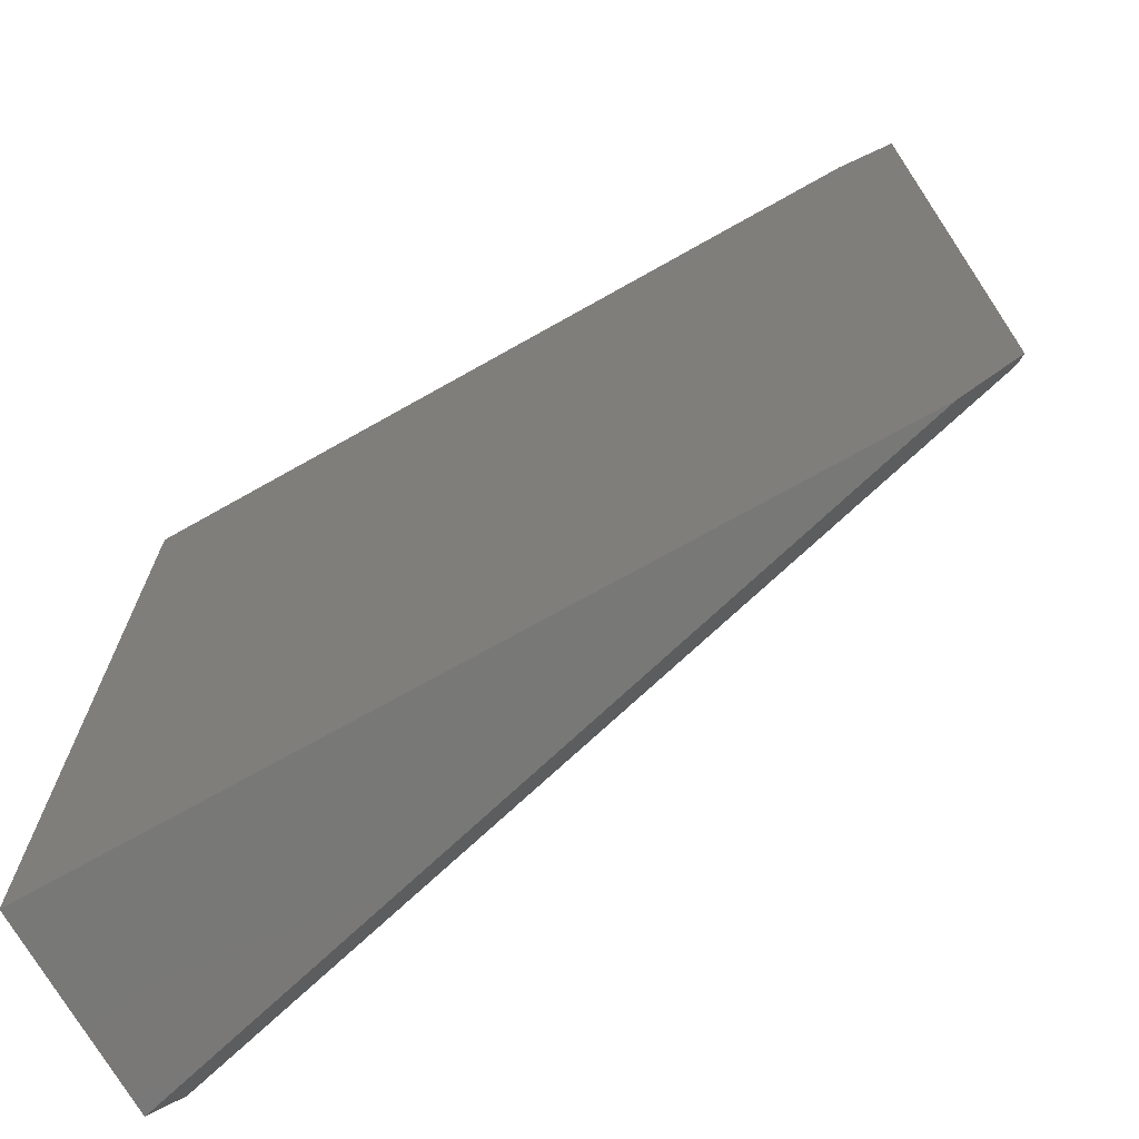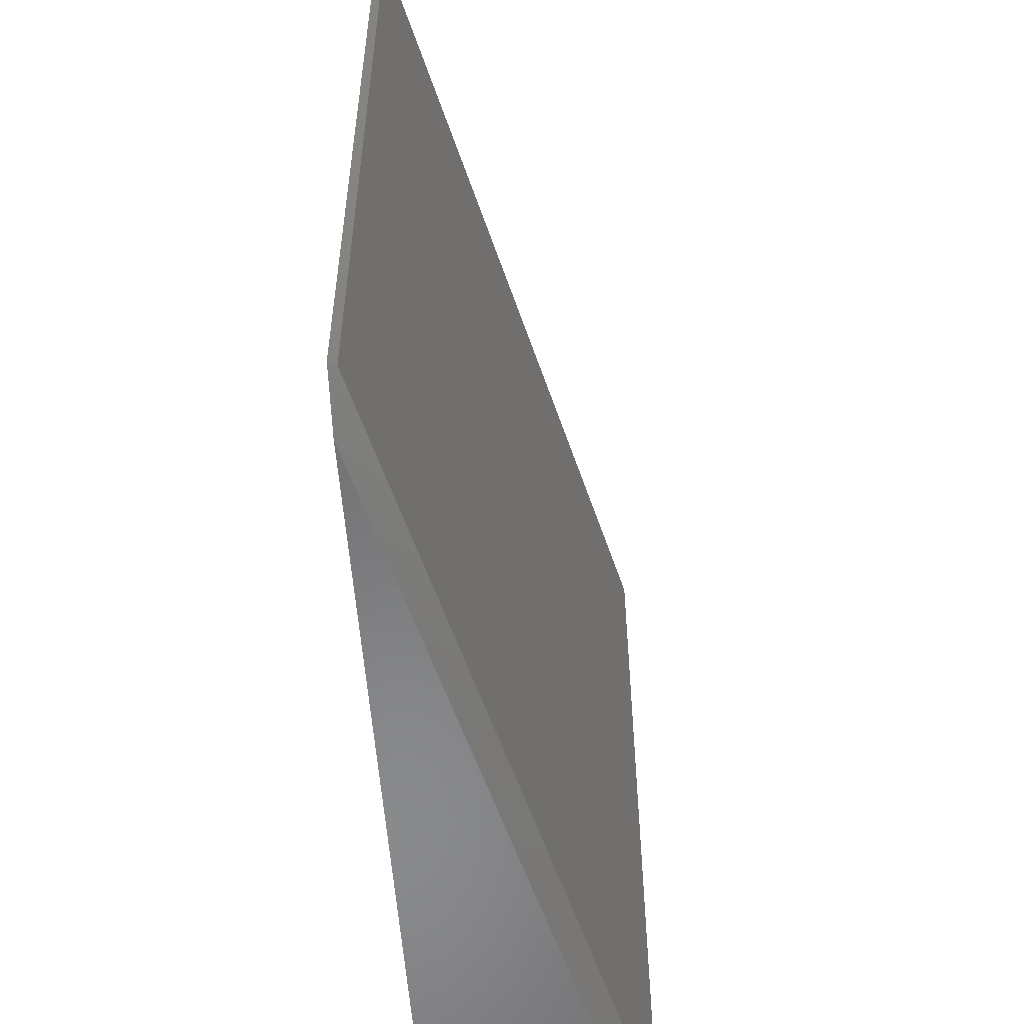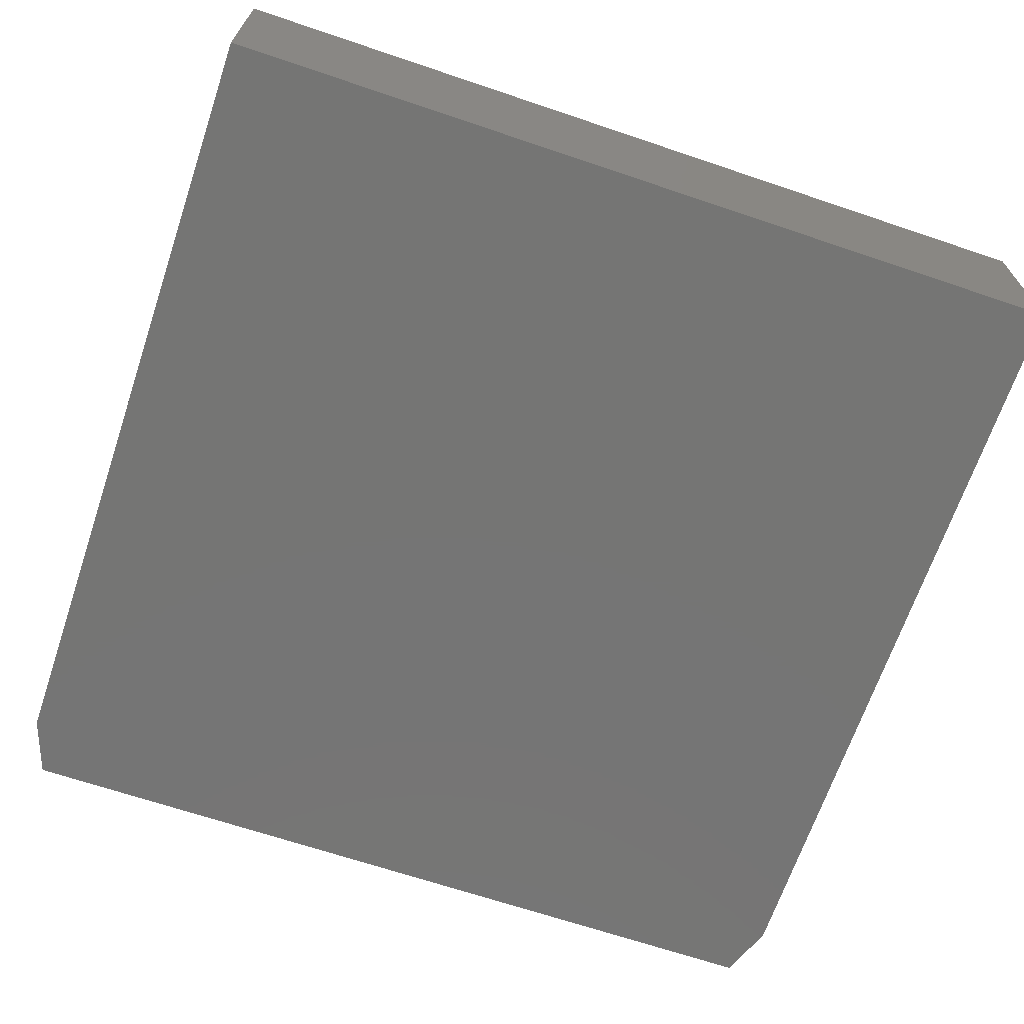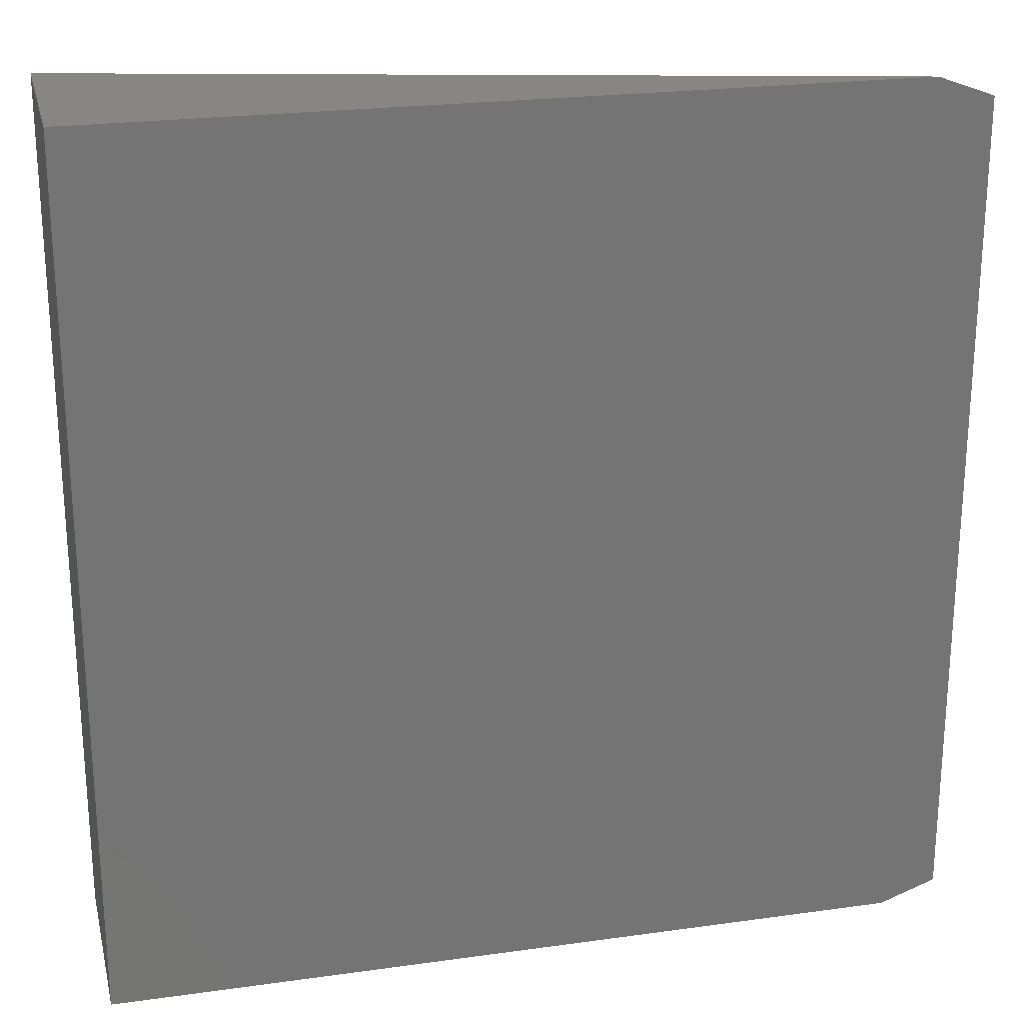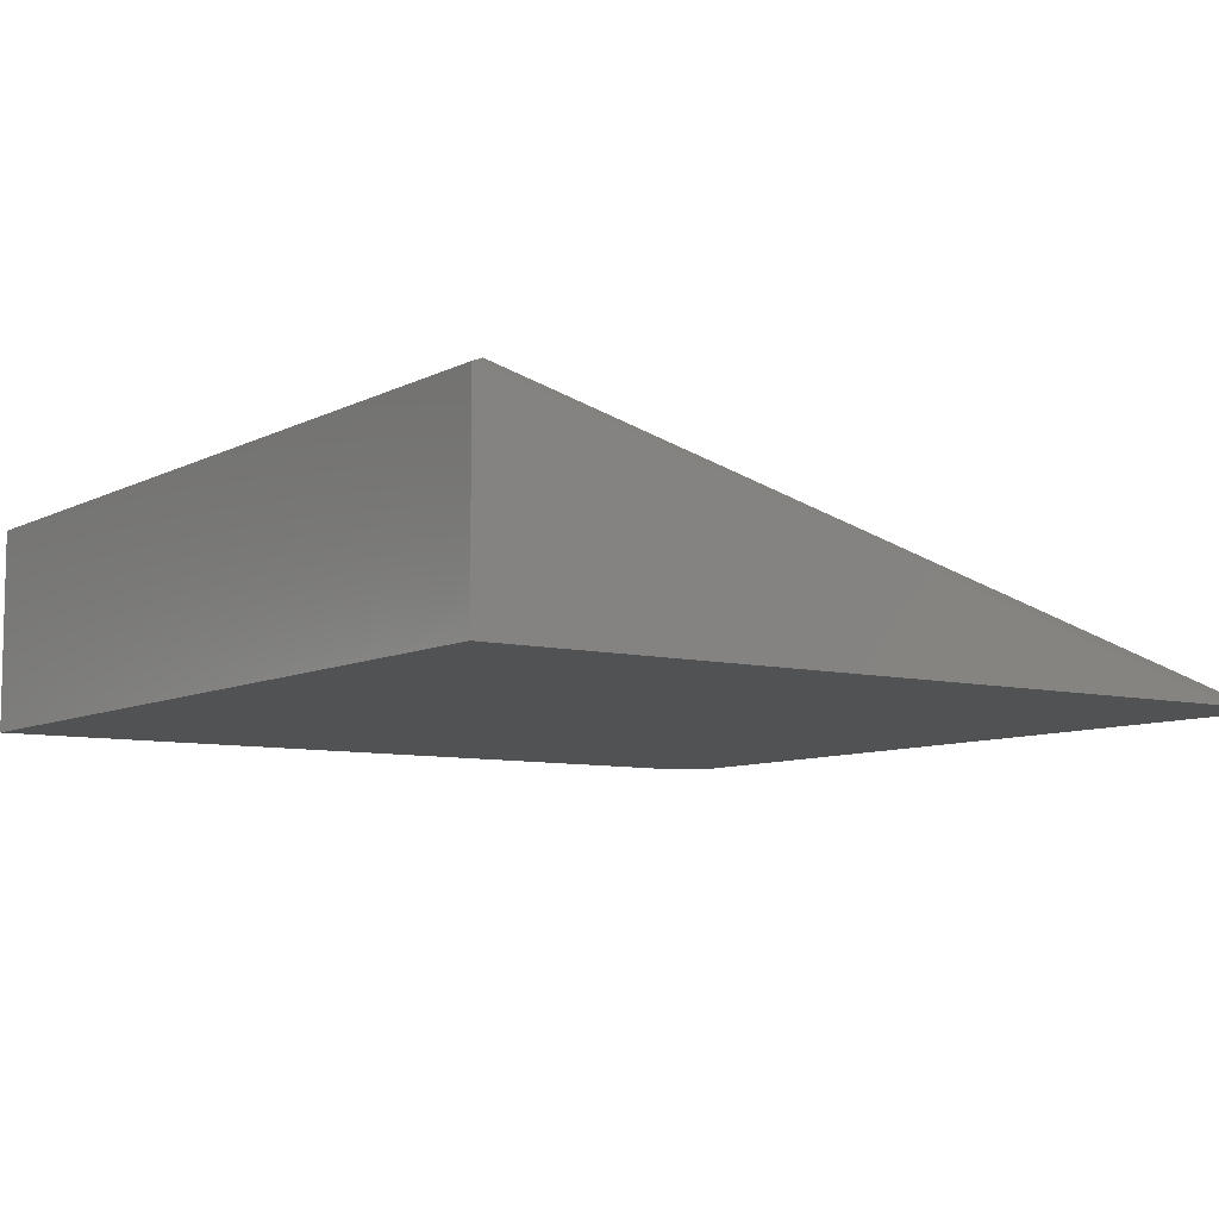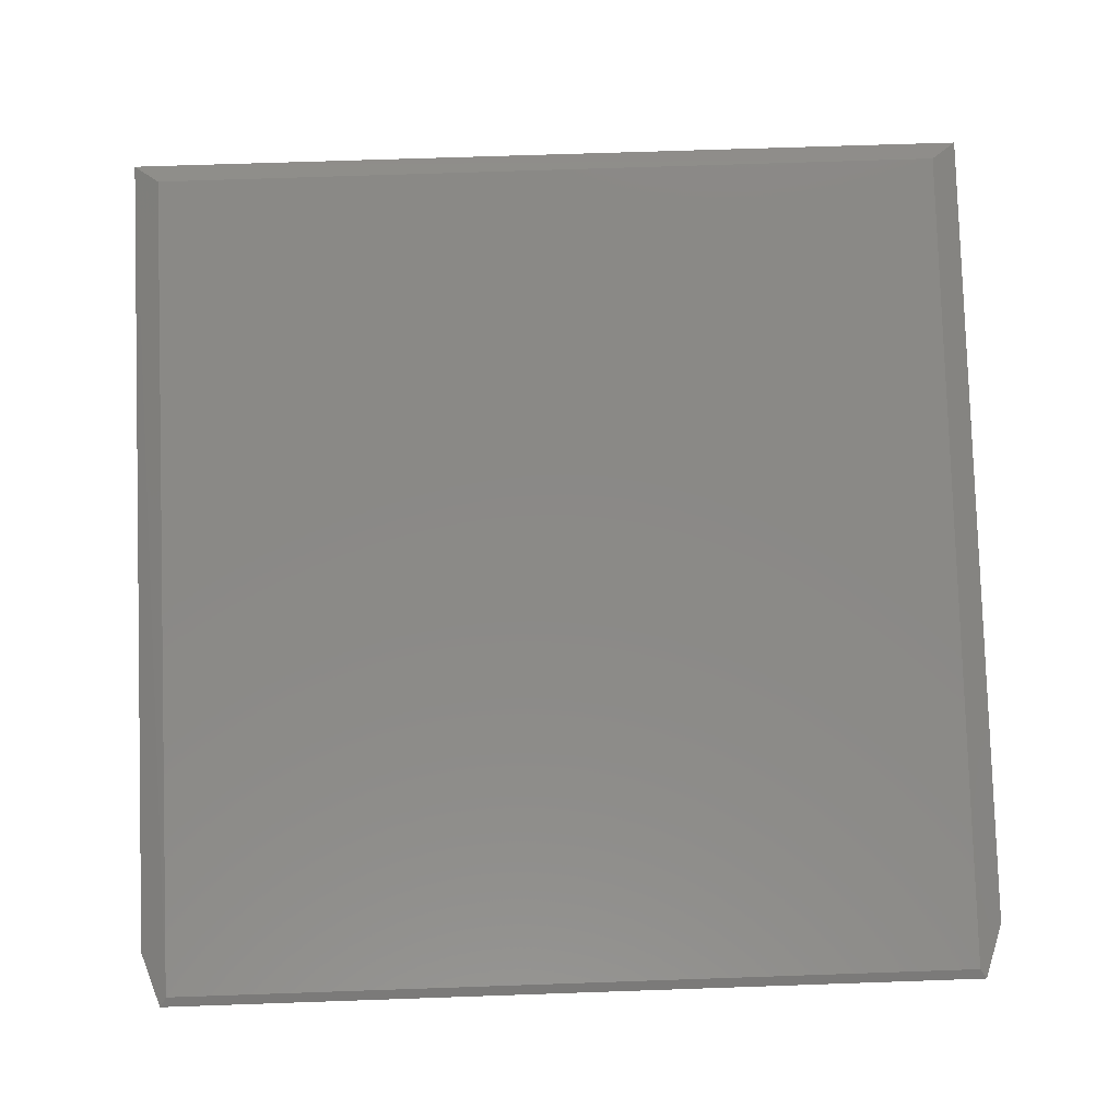
<metadata>
{"format":"stl","ext":"stl","renderer":"f3d","projection":"perspective","resolution":1024,"background":"white","views":[{"elev":-71.0,"azim":-150.5,"up":"+Y"},{"elev":-55.8,"azim":-85.8,"up":"+Y"},{"elev":-67.4,"azim":71.3,"up":"+Z"},{"elev":23.2,"azim":166.7,"up":"+Y"},{"elev":-8.0,"azim":144.9,"up":"+Z"},{"elev":67.6,"azim":-92.0,"up":"+Z"}]}
</metadata>
<code>
# stl→obj: 12 verts, 20 faces
v -0.6081 -0.75 -0.1328
v 0.07812 -0.75 -0.1328
v 0.07812 -0.75 0.04055
v 0.07812 1.484e-16 0.04104
v 0.07812 8.327e-17 -0.1328
v -0.6081 7.082e-18 -0.1328
v 0.0554 -0.7266 0.05092
v 0.0554 -0.02344 0.05092
v -0.6492 -0.7266 -0.1271
v -0.6492 -0.02344 -0.1271
v -0.6562 -0.7323 -0.1328
v -0.6562 -0.0177 -0.1328
f 1 2 3
f 4 5 6
f 7 8 9
f 9 8 10
f 5 4 2
f 2 4 3
f 11 2 1
f 2 11 5
f 5 11 12
f 5 12 6
f 3 4 7
f 7 4 8
f 8 4 10
f 10 4 6
f 10 6 12
f 12 11 10
f 10 11 9
f 11 1 9
f 9 1 3
f 9 3 7

</code>
